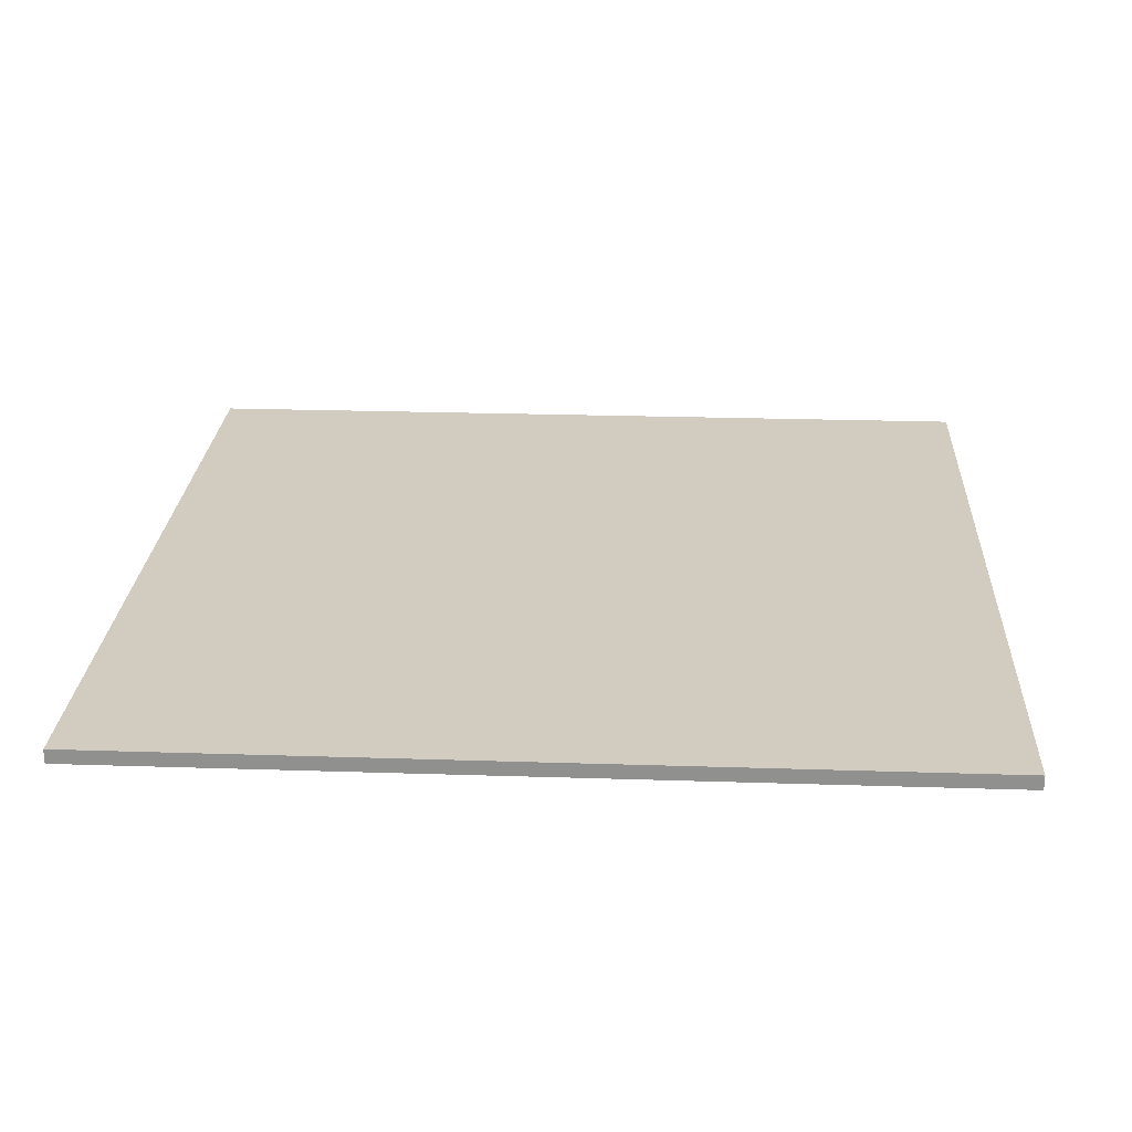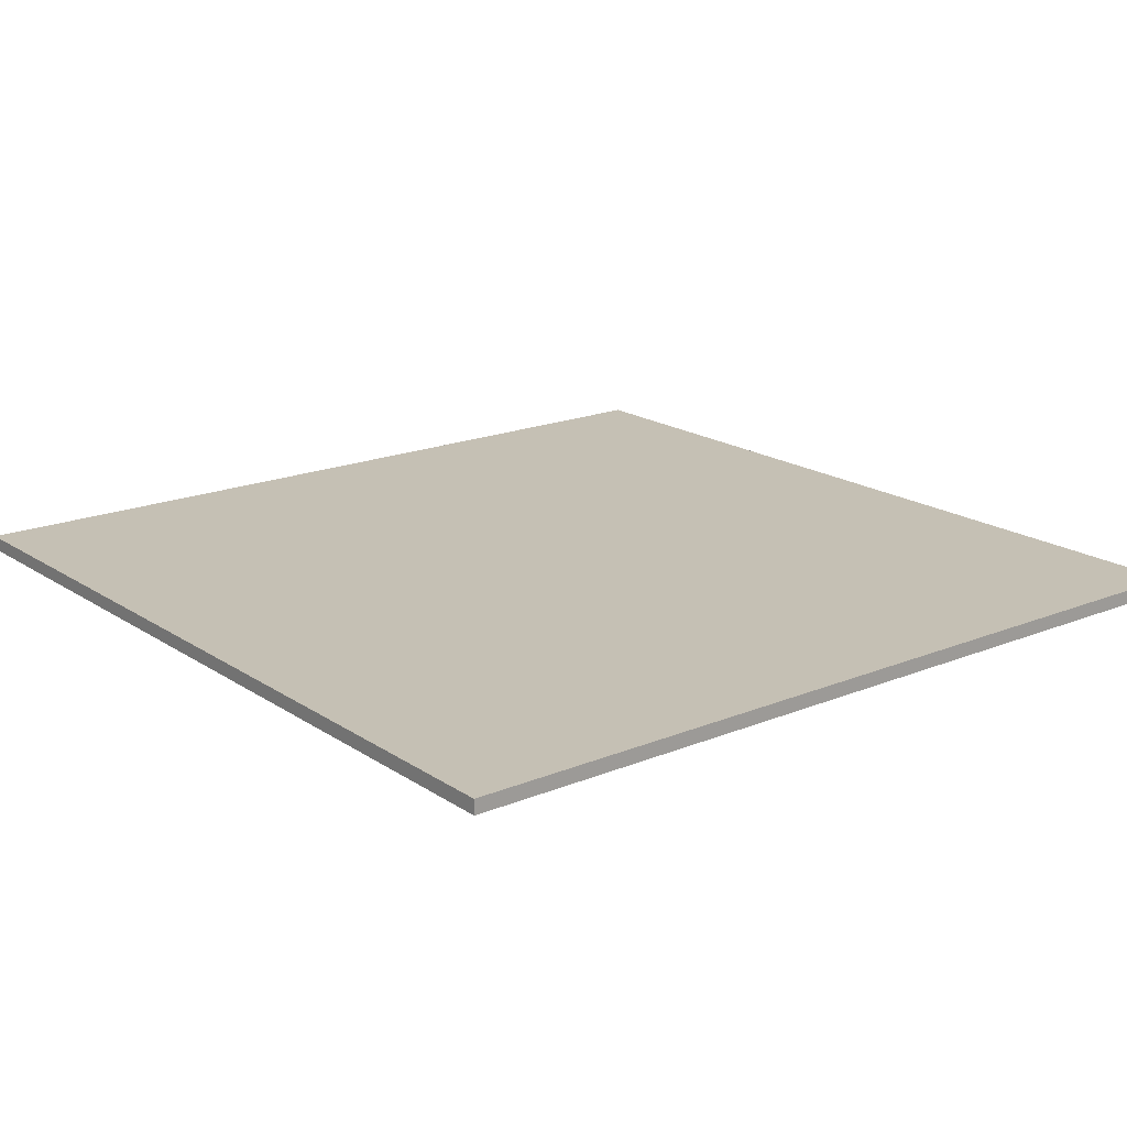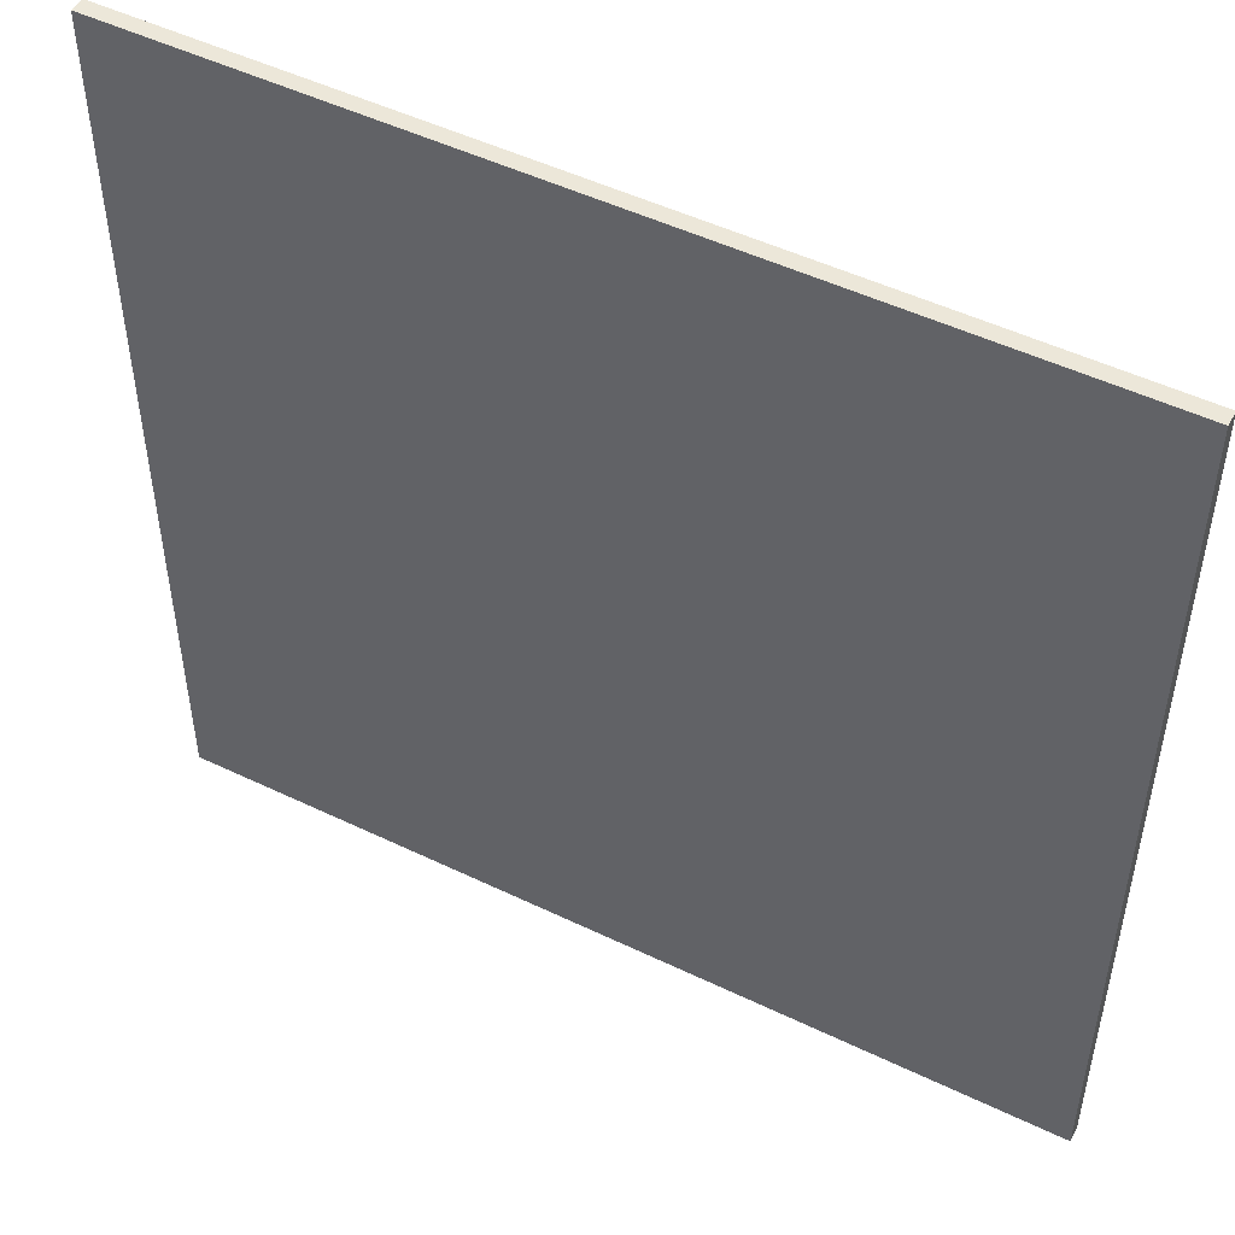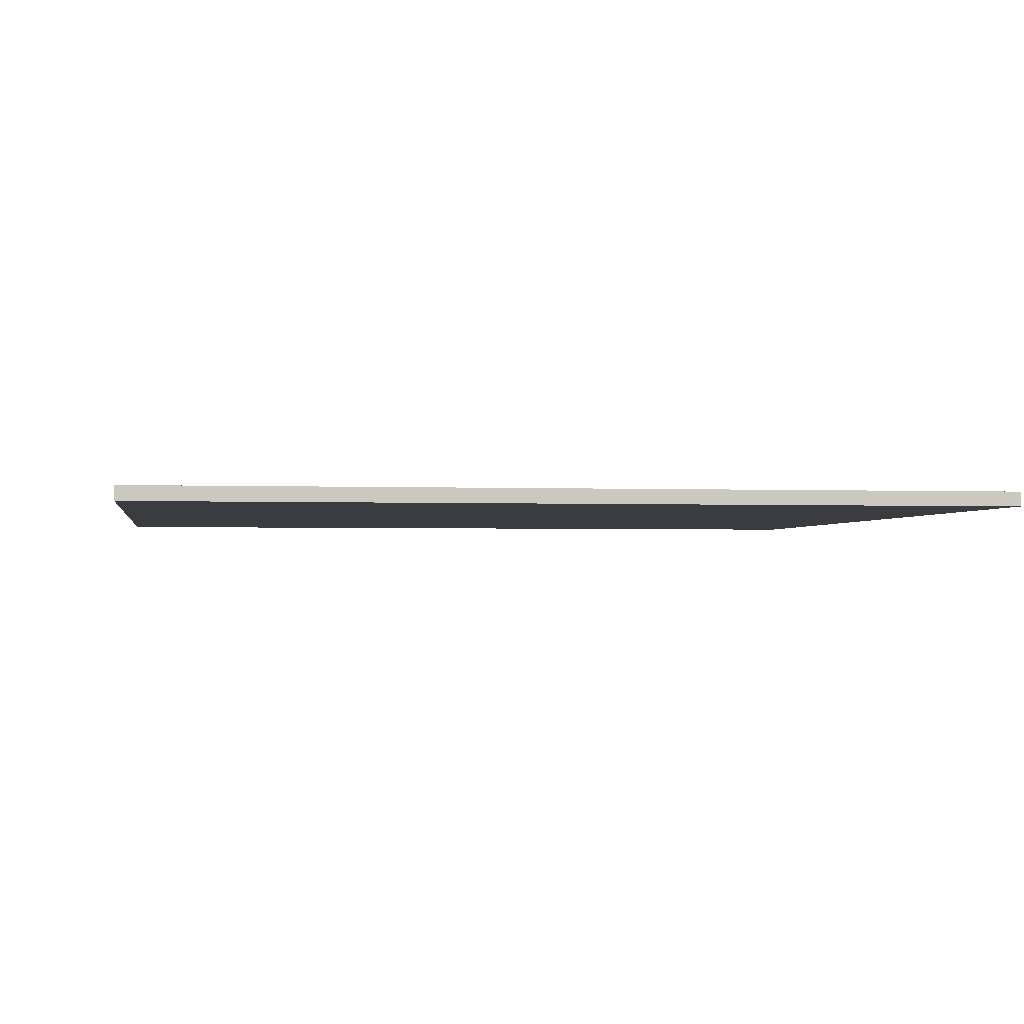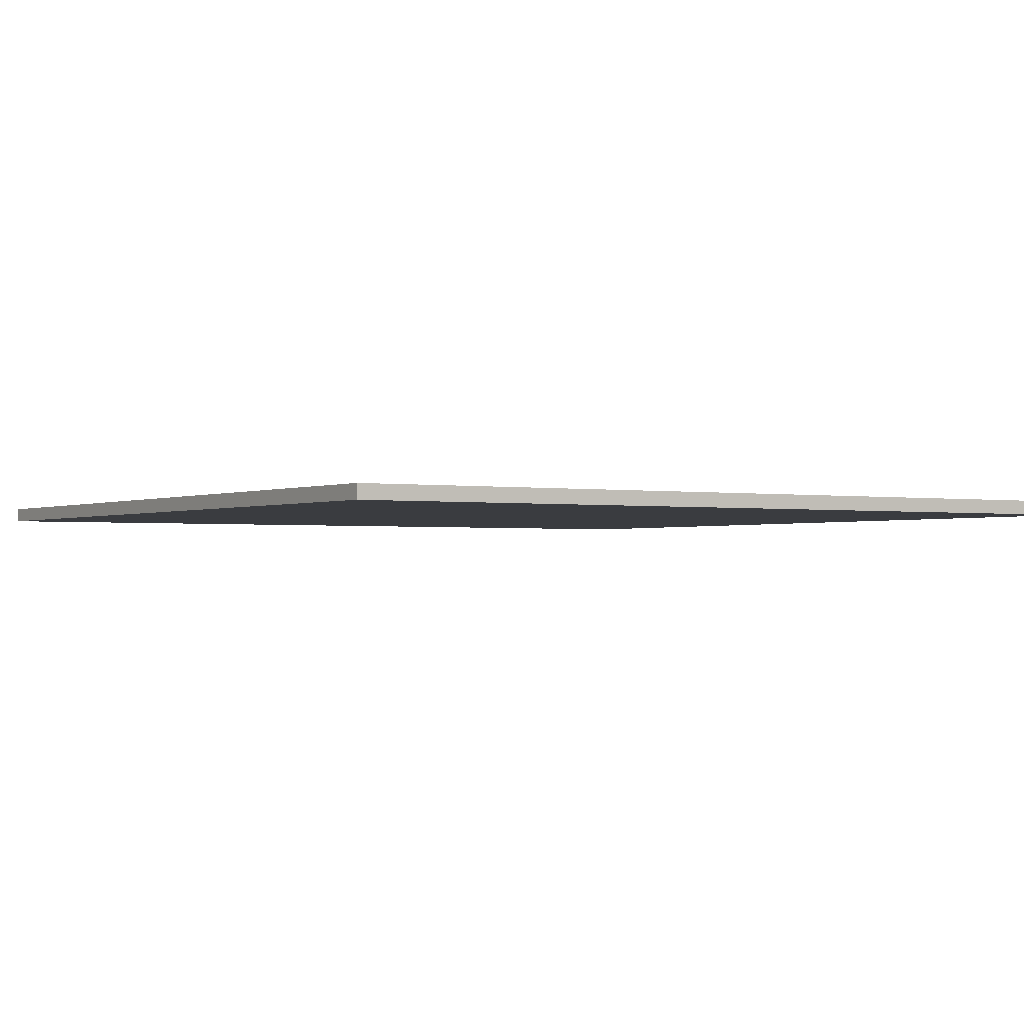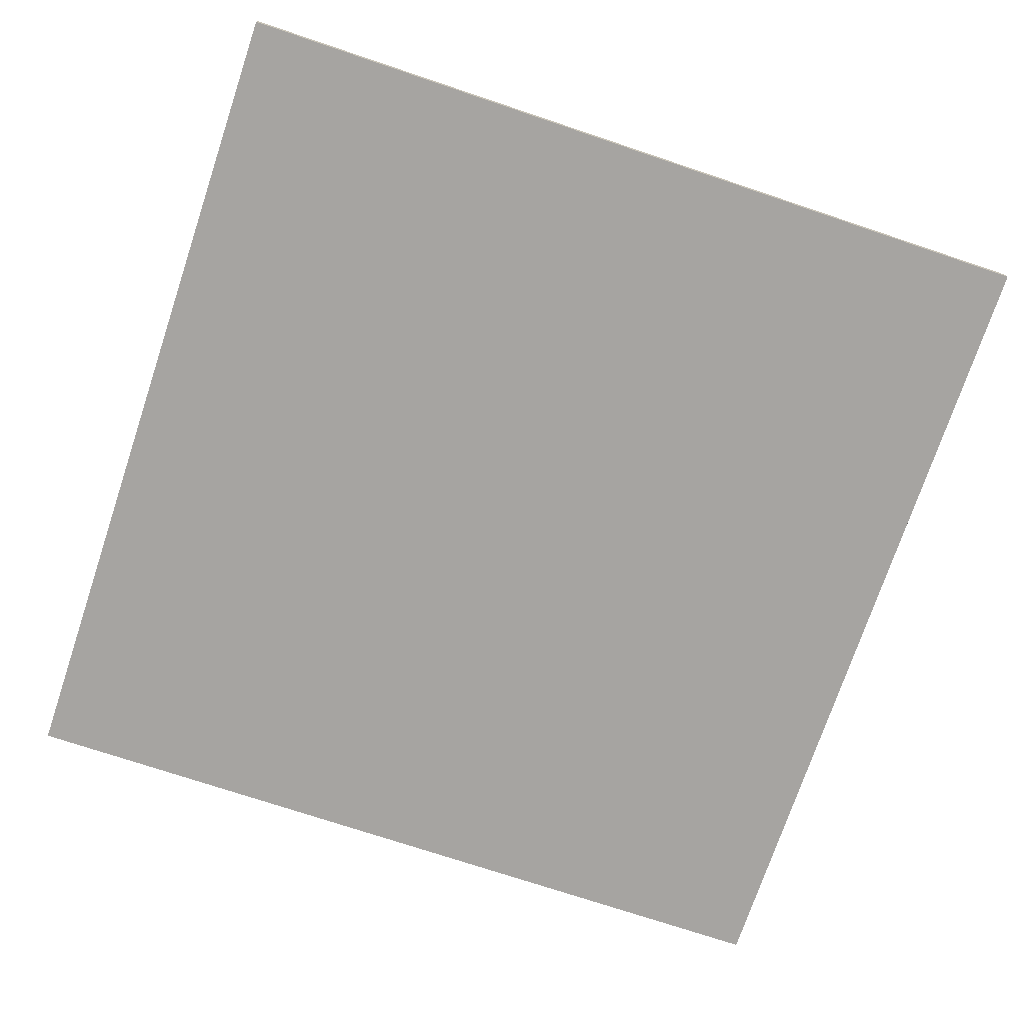
<metadata>
{"format":"obj","ext":"obj","renderer":"f3d","projection":"perspective","resolution":1024,"background":"white","views":[{"elev":24.0,"azim":-86.9,"up":"+Y"},{"elev":18.4,"azim":-38.4,"up":"+Y"},{"elev":49.9,"azim":-152.1,"up":"+Z"},{"elev":-2.0,"azim":-8.9,"up":"+Y"},{"elev":-1.7,"azim":-122.5,"up":"+Y"},{"elev":-73.5,"azim":161.5,"up":"+Y"}]}
</metadata>
<code>
v 3 0.1 3
v 3 0.1 -3
v -3 0.1 -3
v -3 0.1 3
v -3 0 -3
v 3 0 -3
v 3 0 3
v -3 0 3
v -3 0 3
v 3 0 3
v 3 0.1 3
v -3 0.1 3
v -3 0 -3
v -3 0 3
v -3 0.1 3
v -3 0.1 -3
v 3 0 -3
v -3 0 -3
v -3 0.1 -3
v 3 0.1 -3
v 3 0 3
v 3 0 -3
v 3 0.1 -3
v 3 0.1 3
g mesh7874714
f 1 2 3
f 3 4 1
f 5 6 7
f 7 8 5
f 9 10 11
f 11 12 9
f 13 14 15
f 15 16 13
f 17 18 19
f 19 20 17
f 21 22 23
f 23 24 21

</code>
